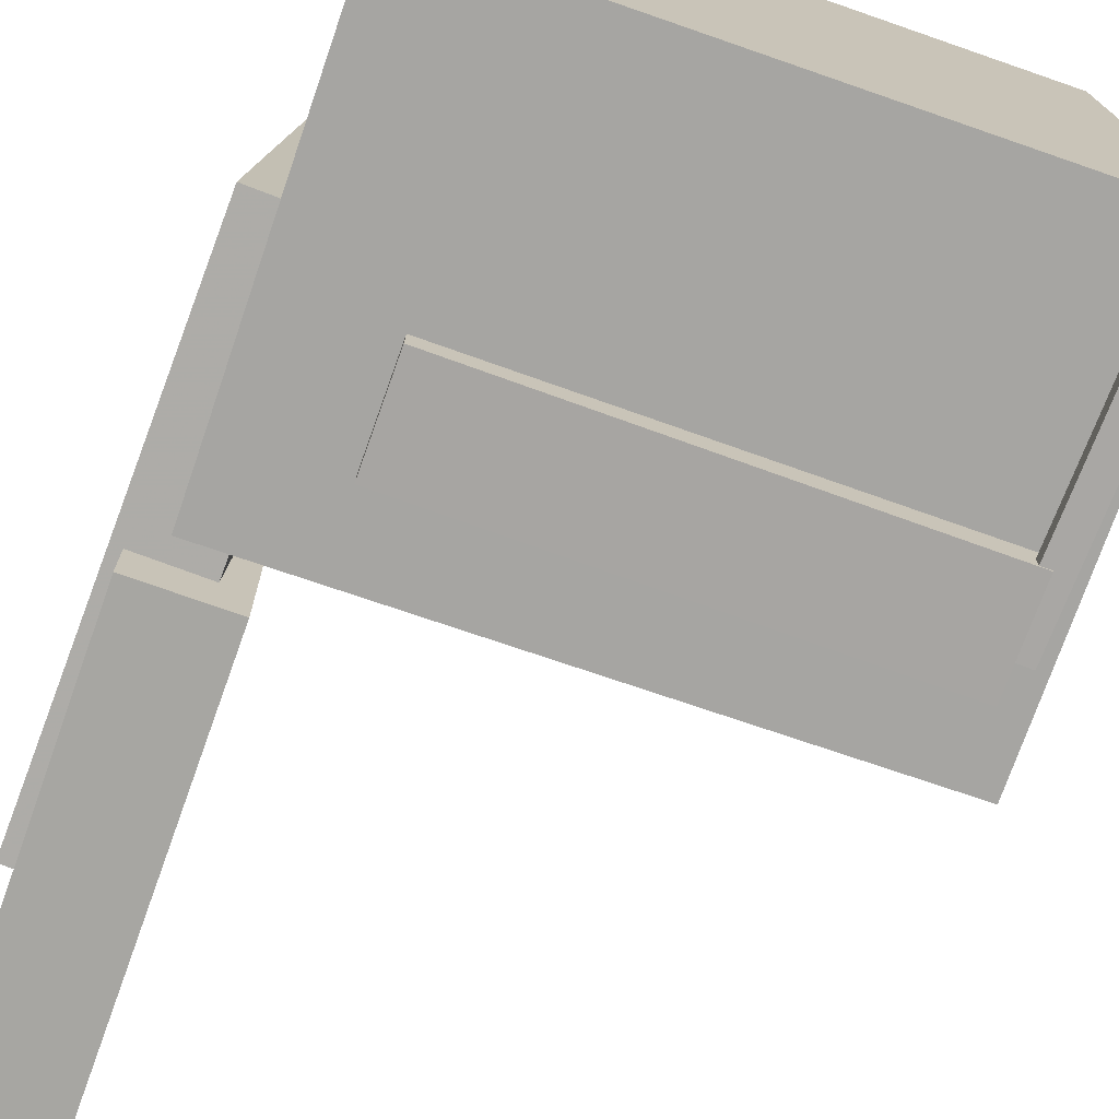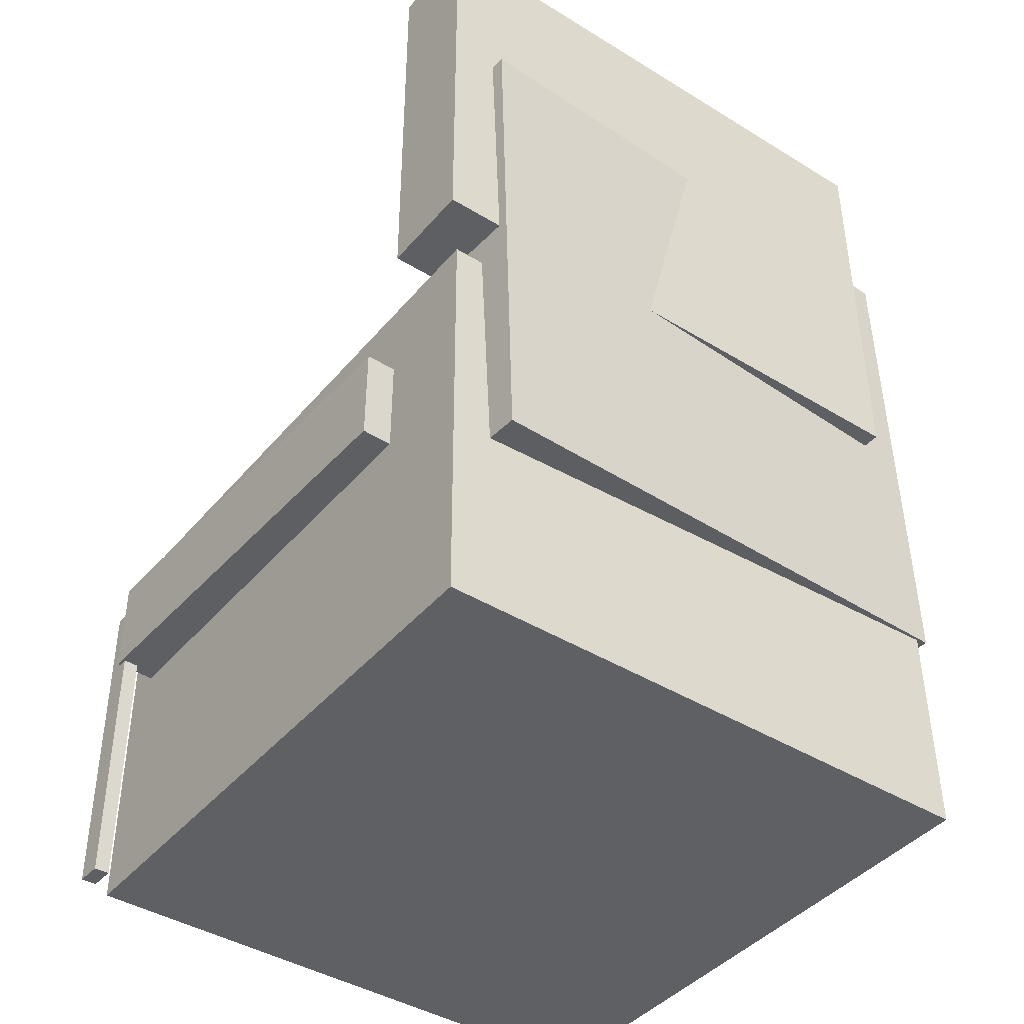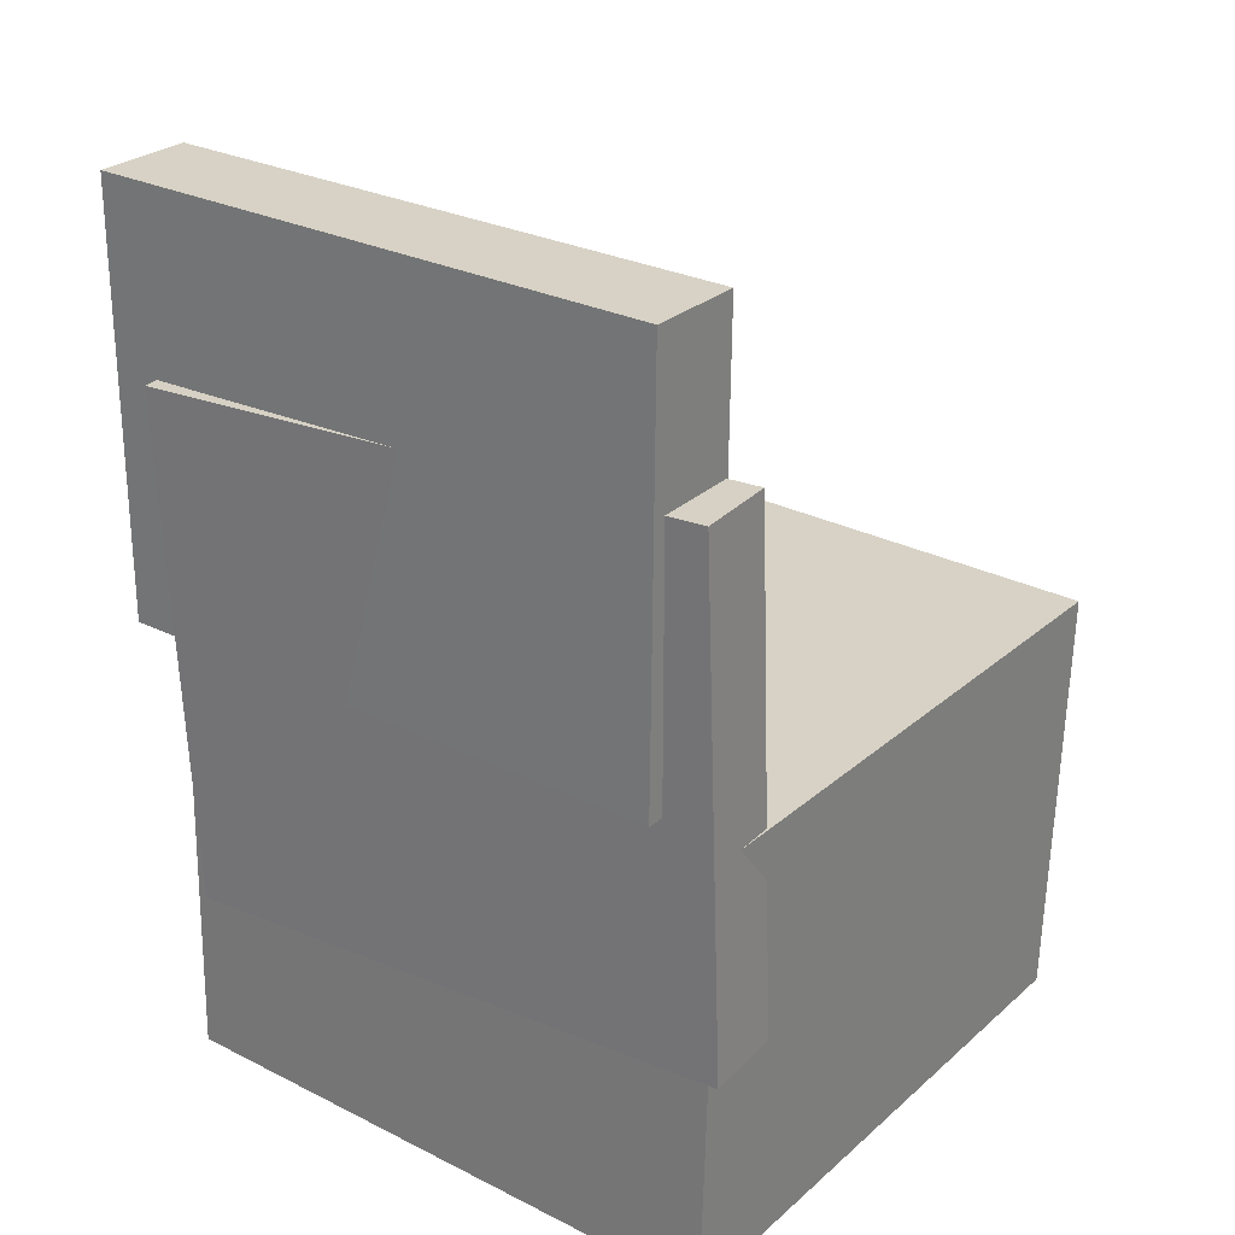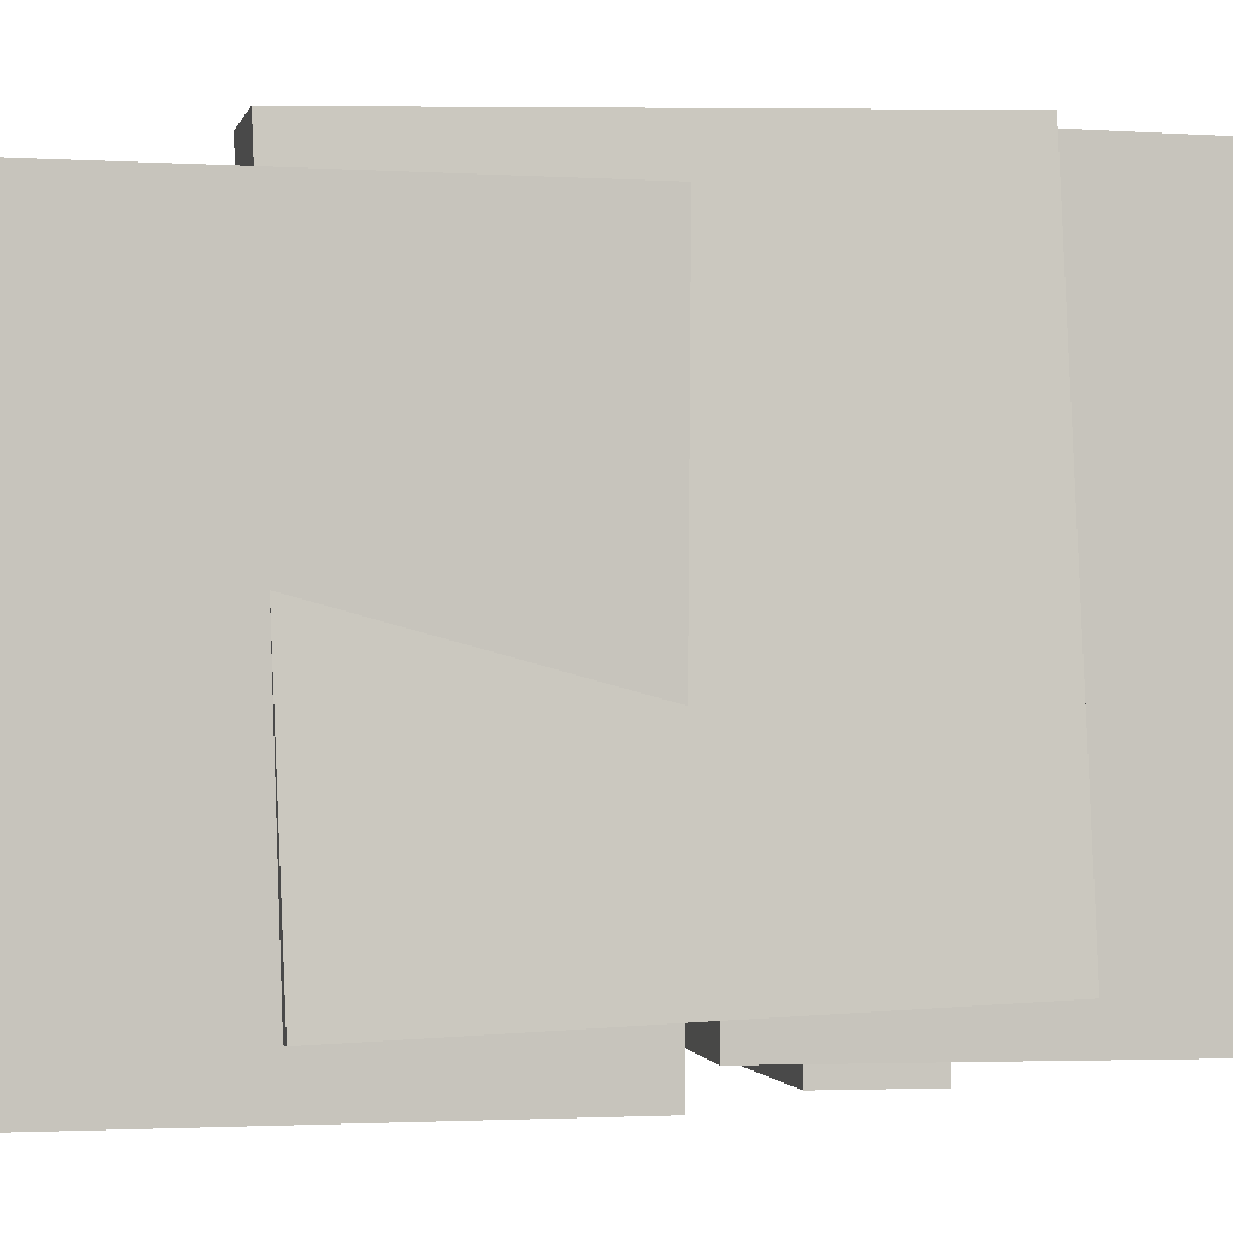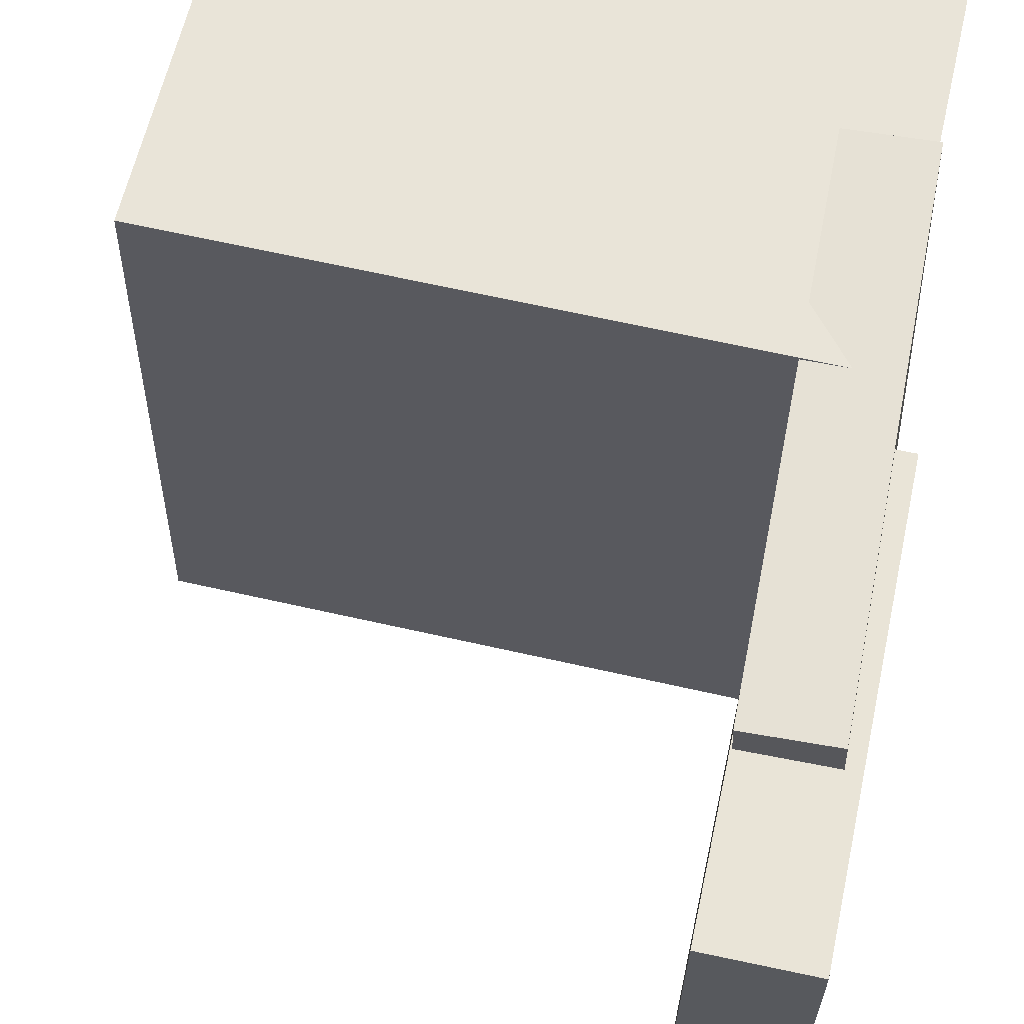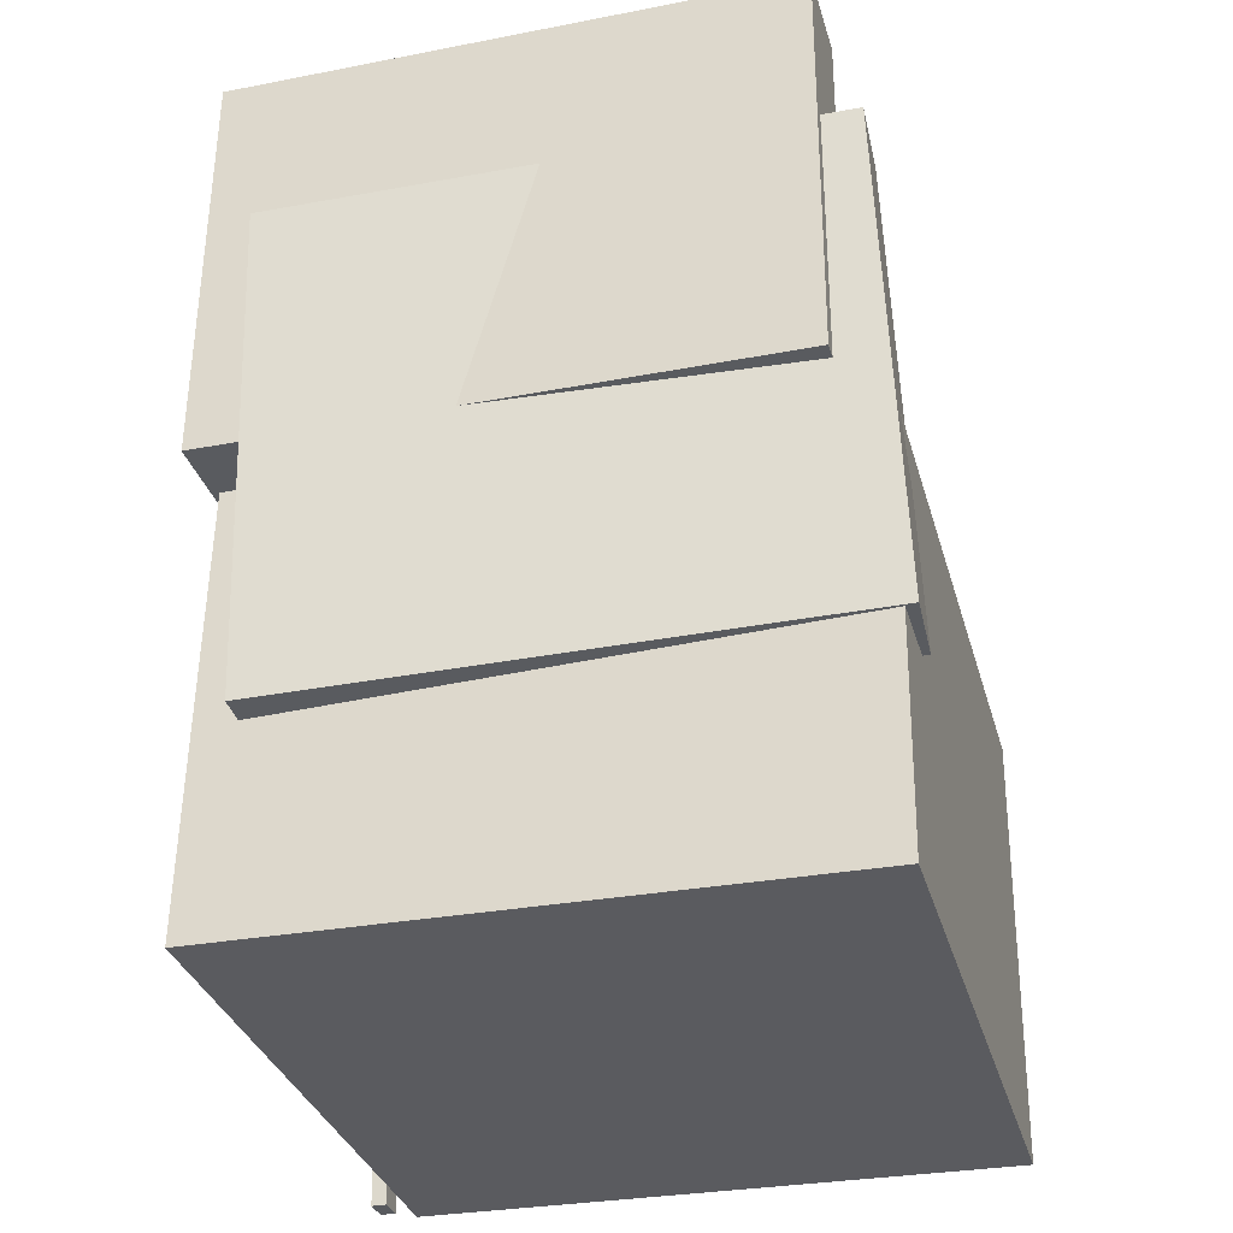
<metadata>
{"format":"obj","ext":"obj","renderer":"f3d","projection":"perspective","resolution":1024,"background":"white","views":[{"elev":-74.4,"azim":-20.3,"up":"+Z"},{"elev":-40.9,"azim":-127.5,"up":"+Y"},{"elev":27.8,"azim":-54.0,"up":"+Y"},{"elev":-0.9,"azim":-103.5,"up":"+Z"},{"elev":61.5,"azim":-168.4,"up":"+Z"},{"elev":-32.1,"azim":-75.5,"up":"+Y"}]}
</metadata>
<code>
v -0.2118 0.3013 -0.07487
v -0.212 0.3068 0.0311
v -0.2029 0.3036 -0.07497
v -0.2031 0.3091 0.031
v -0.2089 0.29 -0.07428
v -0.2091 0.2954 0.03169
v -0.2 0.2923 -0.07439
v -0.2002 0.2977 0.03159
f 1.0 7.0 5.0
f 1.0 3.0 7.0
f 1.0 4.0 3.0
f 1.0 2.0 4.0
f 3.0 8.0 7.0
f 3.0 4.0 8.0
f 5.0 7.0 8.0
f 5.0 8.0 6.0
f 1.0 5.0 6.0
f 1.0 6.0 2.0
f 2.0 6.0 8.0
f 2.0 8.0 4.0
v -0.1318 -0.1255 -0.2159
v -0.1289 -0.1294 0.1762
v -0.1311 -0.05217 -0.2152
v -0.1282 -0.05608 0.177
v 0.1997 -0.129 -0.2184
v 0.2026 -0.1329 0.1737
v 0.2005 -0.05568 -0.2177
v 0.2034 -0.05959 0.1745
f 9.0 15.0 13.0
f 9.0 11.0 15.0
f 9.0 12.0 11.0
f 9.0 10.0 12.0
f 11.0 16.0 15.0
f 11.0 12.0 16.0
f 13.0 15.0 16.0
f 13.0 16.0 14.0
f 9.0 13.0 14.0
f 9.0 14.0 10.0
f 10.0 14.0 16.0
f 10.0 16.0 12.0
v -0.154 0.3346 -0.2108
v -0.1604 0.3333 0.2013
v -0.1567 0.0298 -0.2118
v -0.1632 0.02846 0.2003
v -0.2233 0.3353 -0.2119
v -0.2298 0.3339 0.2002
v -0.226 0.03042 -0.2129
v -0.2325 0.02908 0.1992
f 17.0 23.0 21.0
f 17.0 19.0 23.0
f 17.0 20.0 19.0
f 17.0 18.0 20.0
f 19.0 24.0 23.0
f 19.0 20.0 24.0
f 21.0 23.0 24.0
f 21.0 24.0 22.0
f 17.0 21.0 22.0
f 17.0 22.0 18.0
f 18.0 22.0 24.0
f 18.0 24.0 20.0
v 0.1959 -0.3136 -0.215
v 0.1918 -0.07958 -0.217
v 0.2154 -0.3133 -0.2148
v 0.2113 -0.07923 -0.2168
v 0.1958 -0.3135 -0.204
v 0.1917 -0.07949 -0.206
v 0.2153 -0.3132 -0.2038
v 0.2112 -0.07914 -0.2057
f 25.0 31.0 29.0
f 25.0 27.0 31.0
f 25.0 28.0 27.0
f 25.0 26.0 28.0
f 27.0 32.0 31.0
f 27.0 28.0 32.0
f 29.0 31.0 32.0
f 29.0 32.0 30.0
f 25.0 29.0 30.0
f 25.0 30.0 26.0
f 26.0 30.0 32.0
f 26.0 32.0 28.0
v -0.2357 0.2086 -0.1773
v -0.2197 0.2222 0.2276
v -0.1777 0.209 -0.1796
v -0.1617 0.2226 0.2253
v -0.233 -0.1616 -0.165
v -0.217 -0.148 0.2399
v -0.175 -0.1613 -0.1673
v -0.159 -0.1477 0.2376
f 33.0 39.0 37.0
f 33.0 35.0 39.0
f 33.0 36.0 35.0
f 33.0 34.0 36.0
f 35.0 40.0 39.0
f 35.0 36.0 40.0
f 37.0 39.0 40.0
f 37.0 40.0 38.0
f 33.0 37.0 38.0
f 33.0 38.0 34.0
f 34.0 38.0 40.0
f 34.0 40.0 36.0
v -0.2123 0.004715 0.2333
v -0.2189 -0.3099 0.2301
v 0.2217 -0.004419 0.2399
v 0.2151 -0.3191 0.2366
v -0.2058 0.009029 -0.1938
v -0.2124 -0.3056 -0.197
v 0.2282 -0.0001049 -0.1872
v 0.2216 -0.3148 -0.1905
f 41.0 47.0 45.0
f 41.0 43.0 47.0
f 41.0 44.0 43.0
f 41.0 42.0 44.0
f 43.0 48.0 47.0
f 43.0 44.0 48.0
f 45.0 47.0 48.0
f 45.0 48.0 46.0
f 41.0 45.0 46.0
f 41.0 46.0 42.0
f 42.0 46.0 48.0
f 42.0 48.0 44.0

</code>
